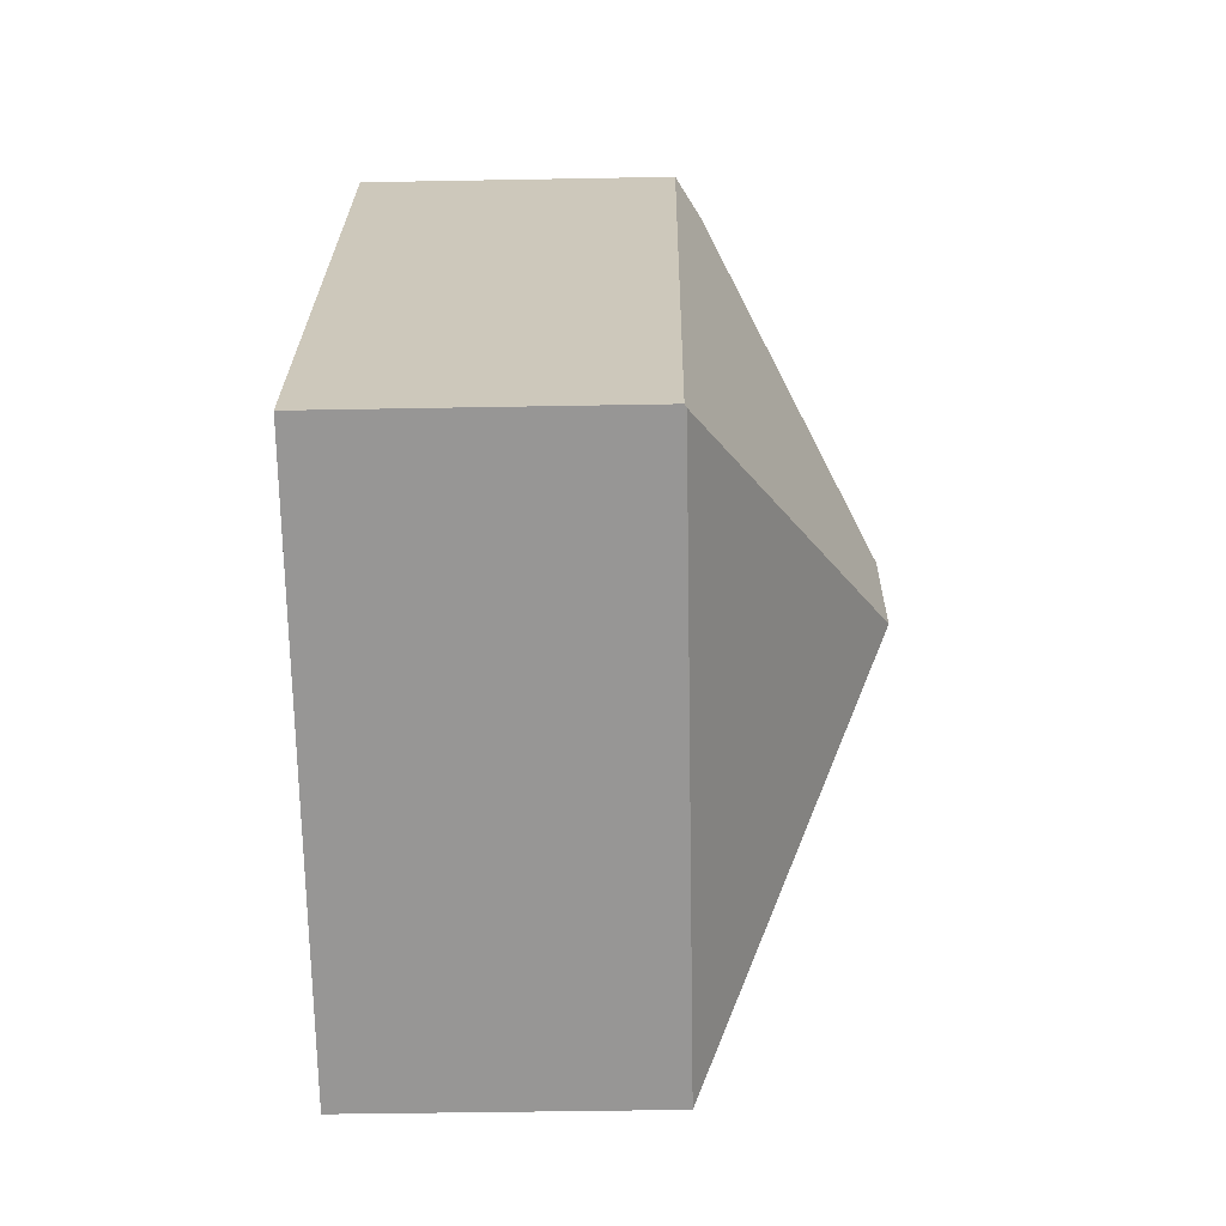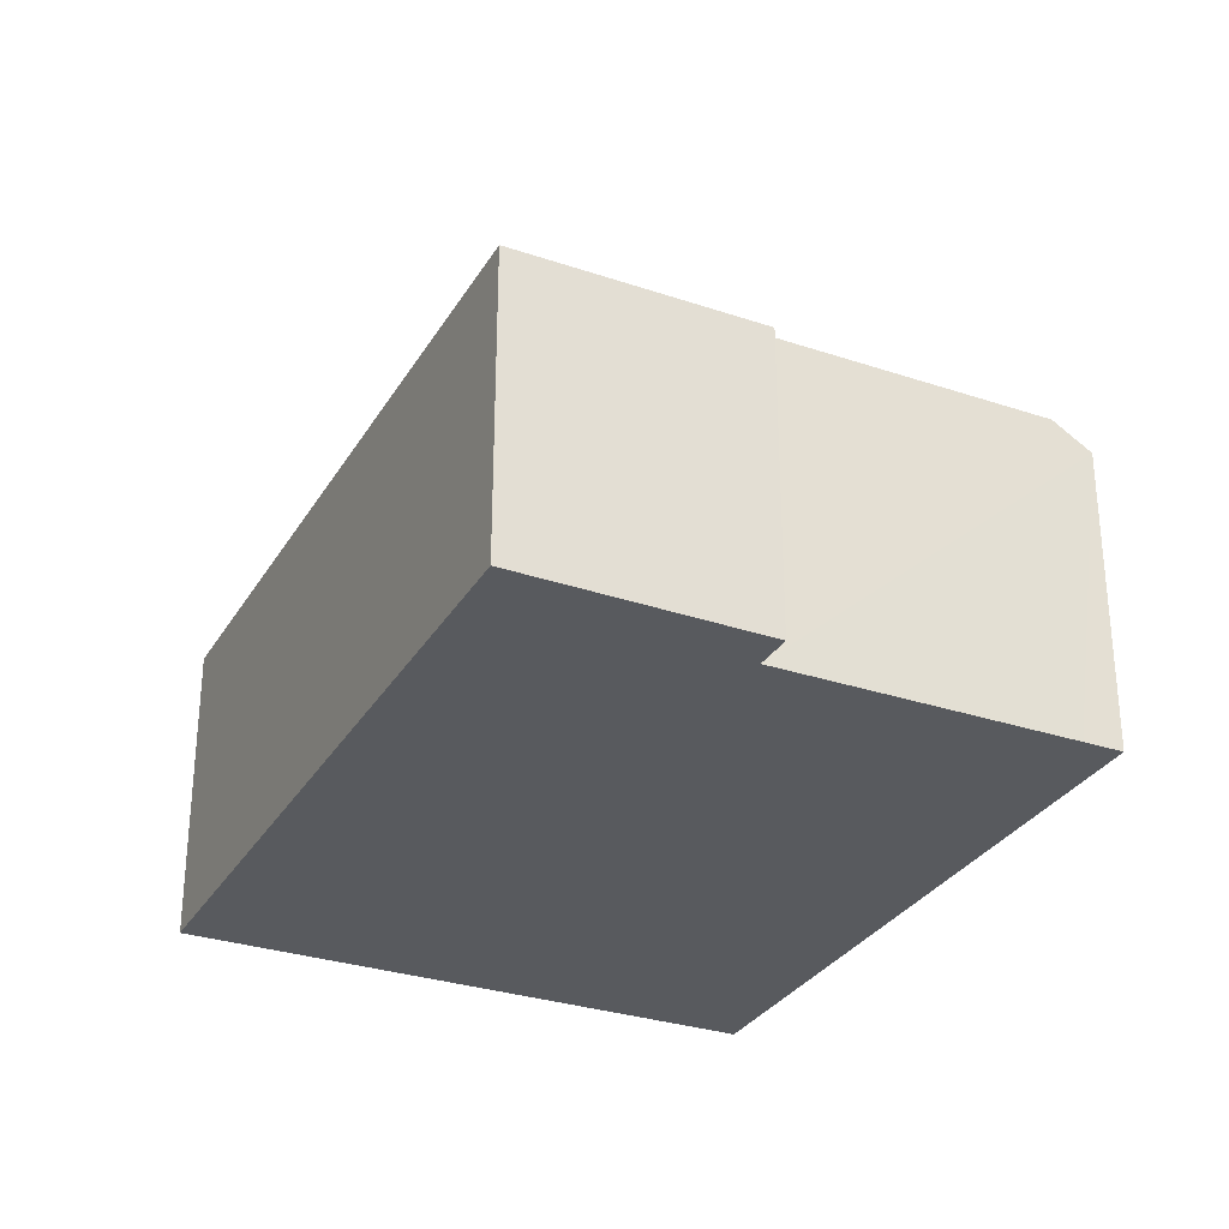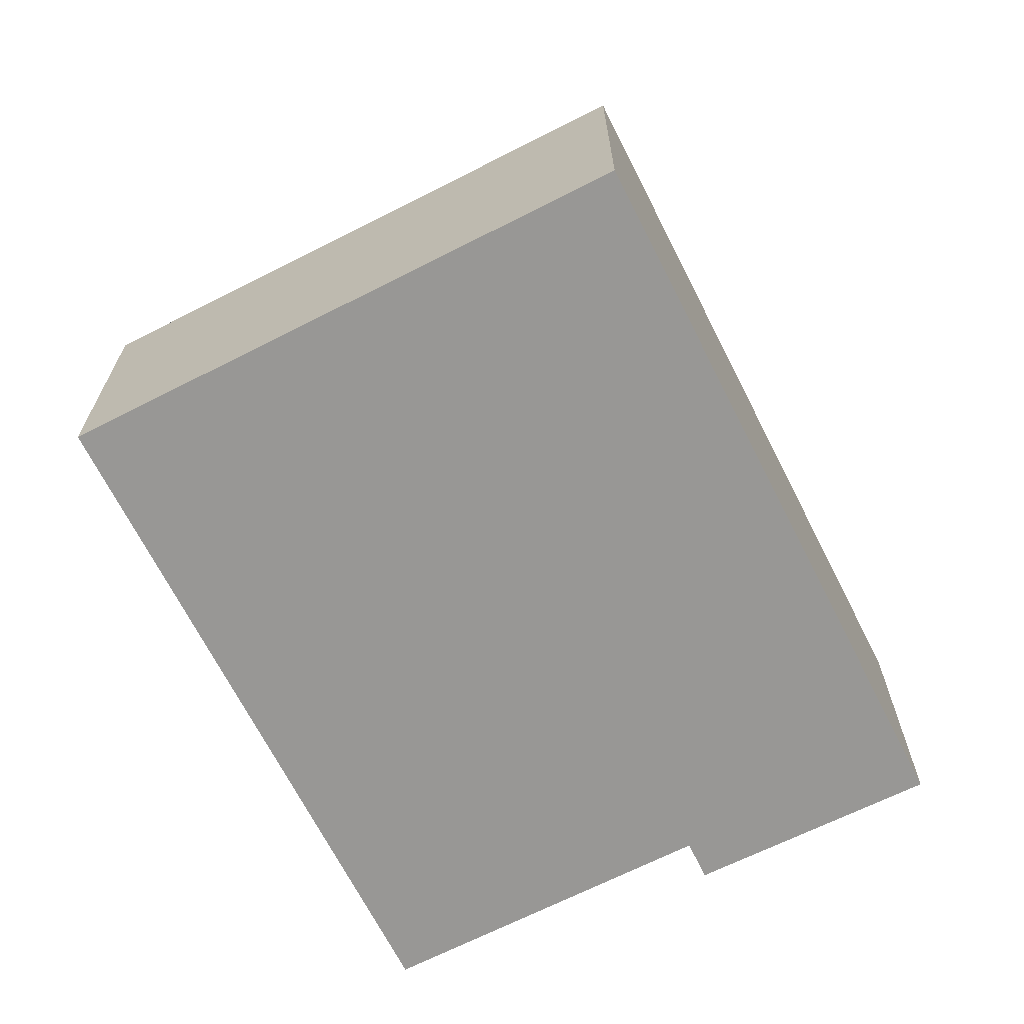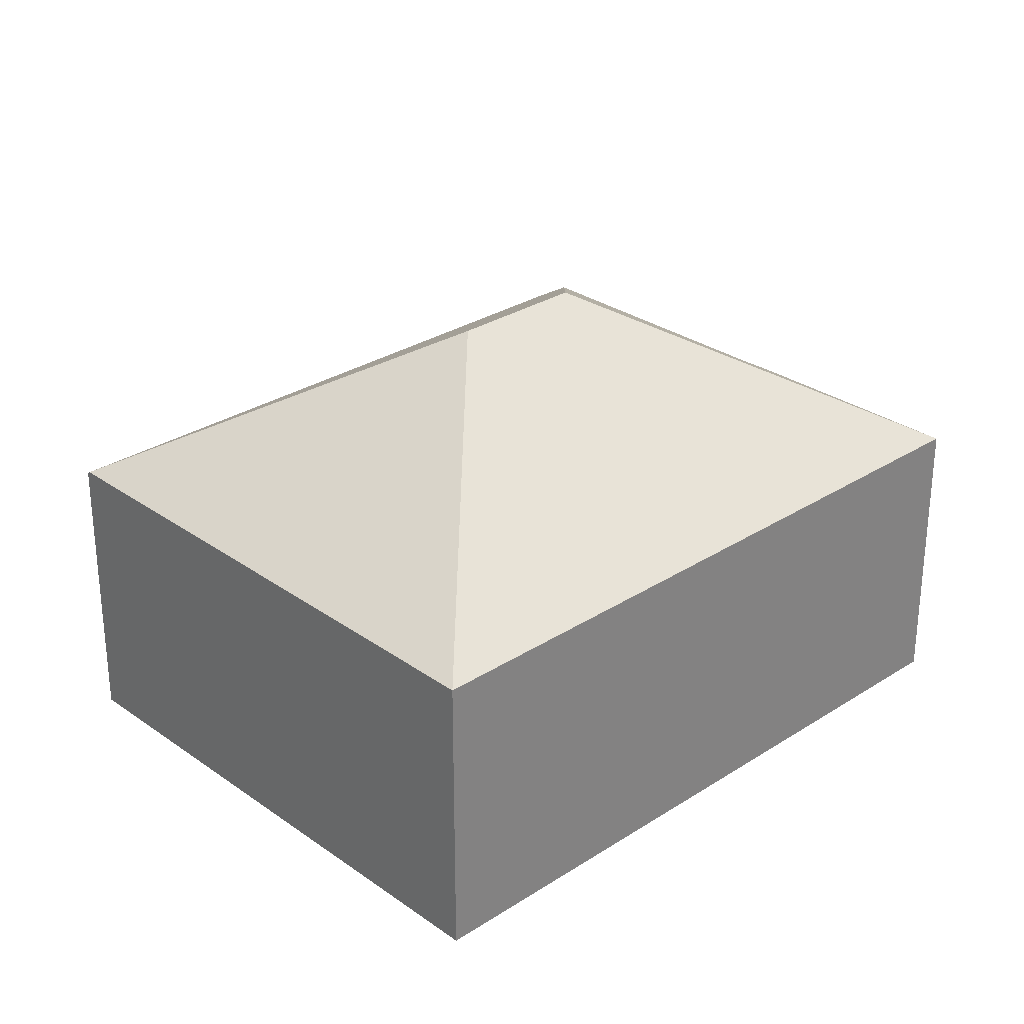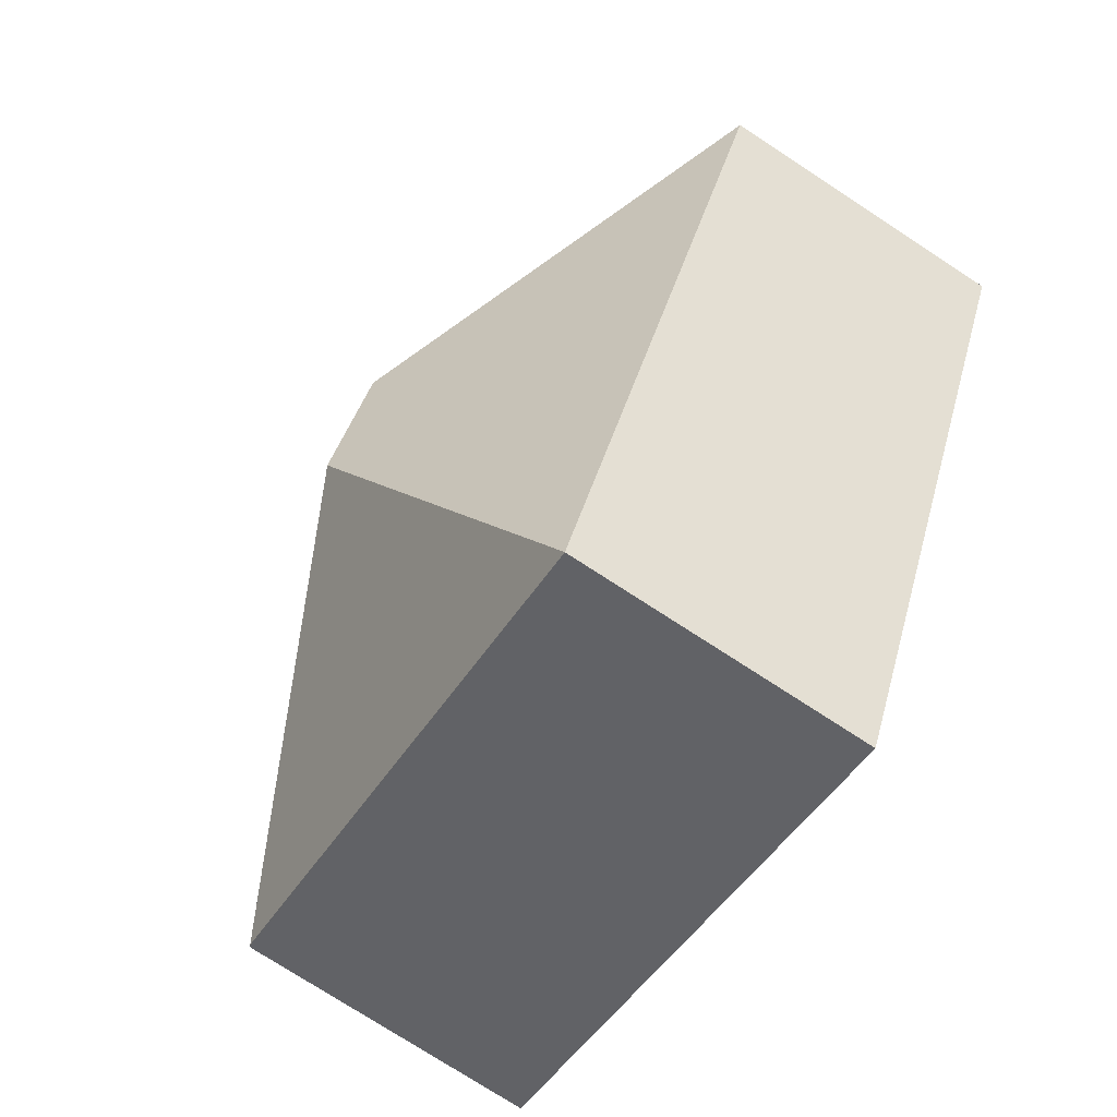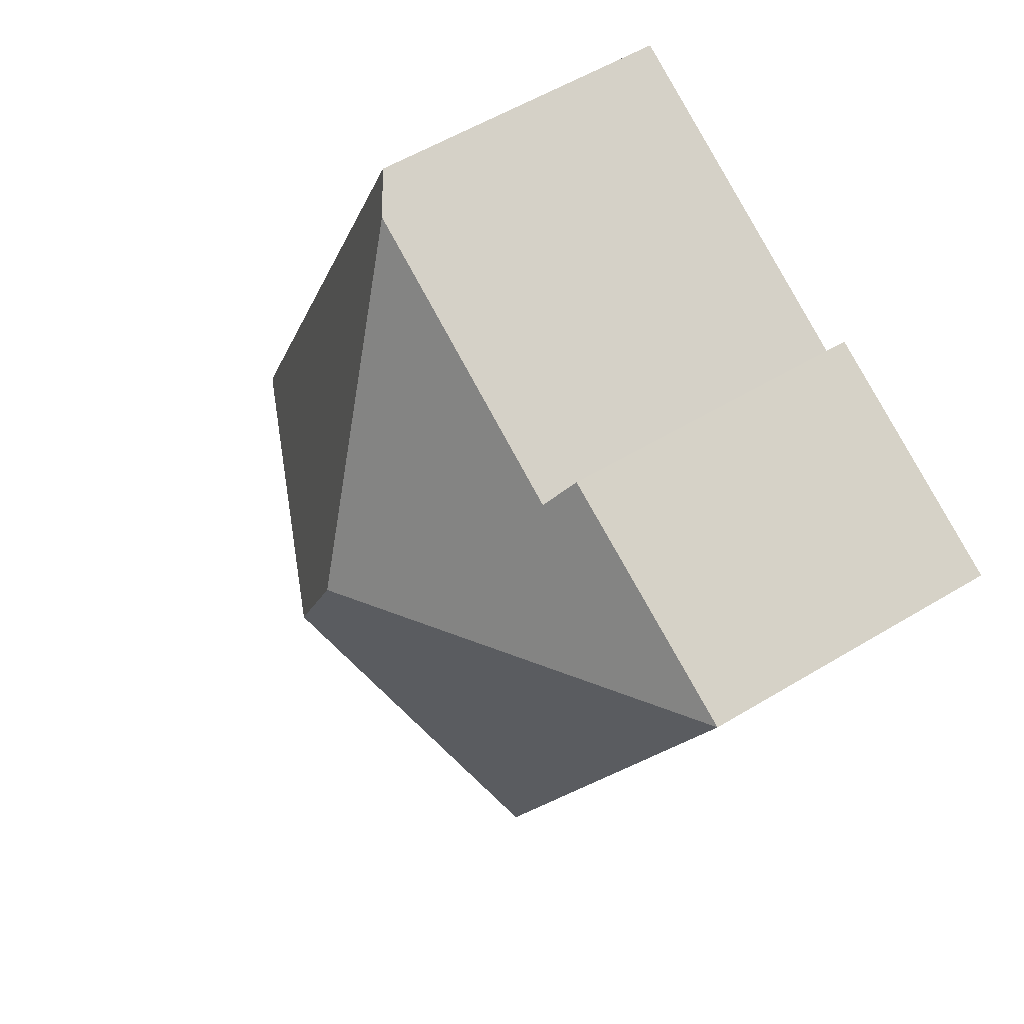
<metadata>
{"format":"obj","ext":"obj","renderer":"f3d","projection":"perspective","resolution":1024,"background":"white","views":[{"elev":-41.8,"azim":91.3,"up":"+Z"},{"elev":-30.5,"azim":-51.8,"up":"+Y"},{"elev":-68.2,"azim":-179.2,"up":"+Y"},{"elev":29.2,"azim":-159.8,"up":"+Y"},{"elev":-75.4,"azim":-123.1,"up":"+Z"},{"elev":54.2,"azim":-122.9,"up":"+Z"}]}
</metadata>
<code>
v  3.501 4.64 1.664
v  3.77 5.012 1.095
v  0 4.624 2.831e-16
v  6.154 7.34 -2.124
v  7.977 4.998 3.157
v  13.28 4.623 -6.226
v  8.542 4.626 3.434
v  7.143 7.34 -4.143
v  13.24 4.651 -6.247
v  5.034 4.624 -10.28
v  3.77 -6.705e-17 1.095
v  3.501 -1.019e-16 1.664
v  8.542 -2.103e-16 3.434
v  13.28 3.812e-16 -6.226
v  7.977 -1.933e-16 3.157
v  0 0 0
v  5.034 6.293e-16 -10.28
v  13.24 3.825e-16 -6.247
g defaultobject
f 1 2 3
f 4 3 2
f 5 4 2
f 6 5 7
f 5 6 4
f 4 6 8
f 8 6 9
f 8 9 10
f 4 10 3
f 10 4 8
f 1 11 2
f 11 1 12
f 13 6 7
f 6 13 14
f 11 5 2
f 5 11 7
f 7 11 15
f 7 15 13
f 3 12 1
f 12 3 16
f 6 10 9
f 10 6 14
f 10 14 17
f 17 14 18
f 17 3 10
f 3 17 16
f 16 11 12
f 15 14 13
f 14 15 11
f 14 11 16
f 14 16 17
f 14 17 18

</code>
